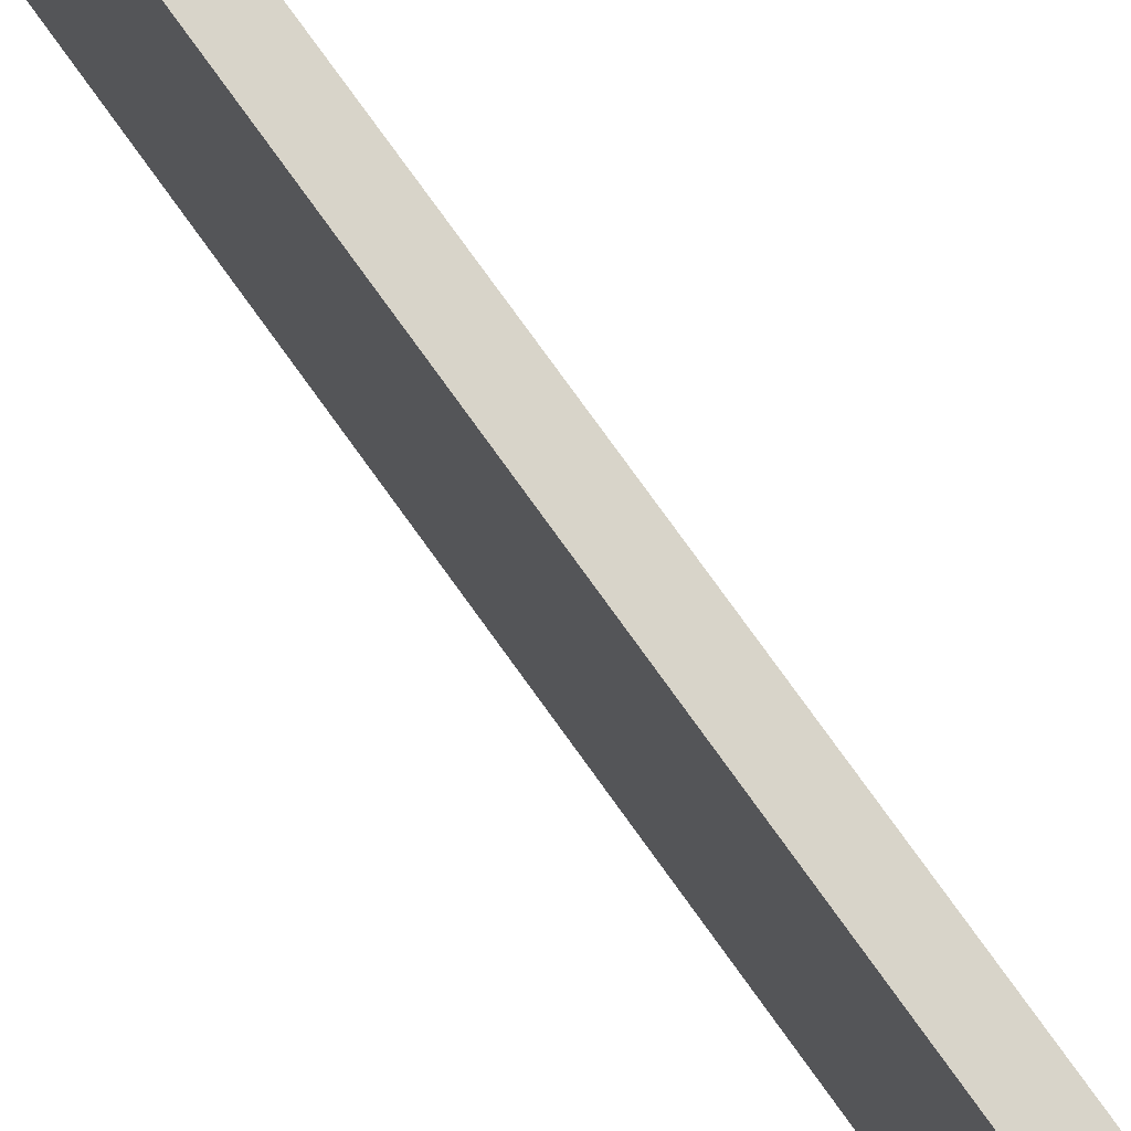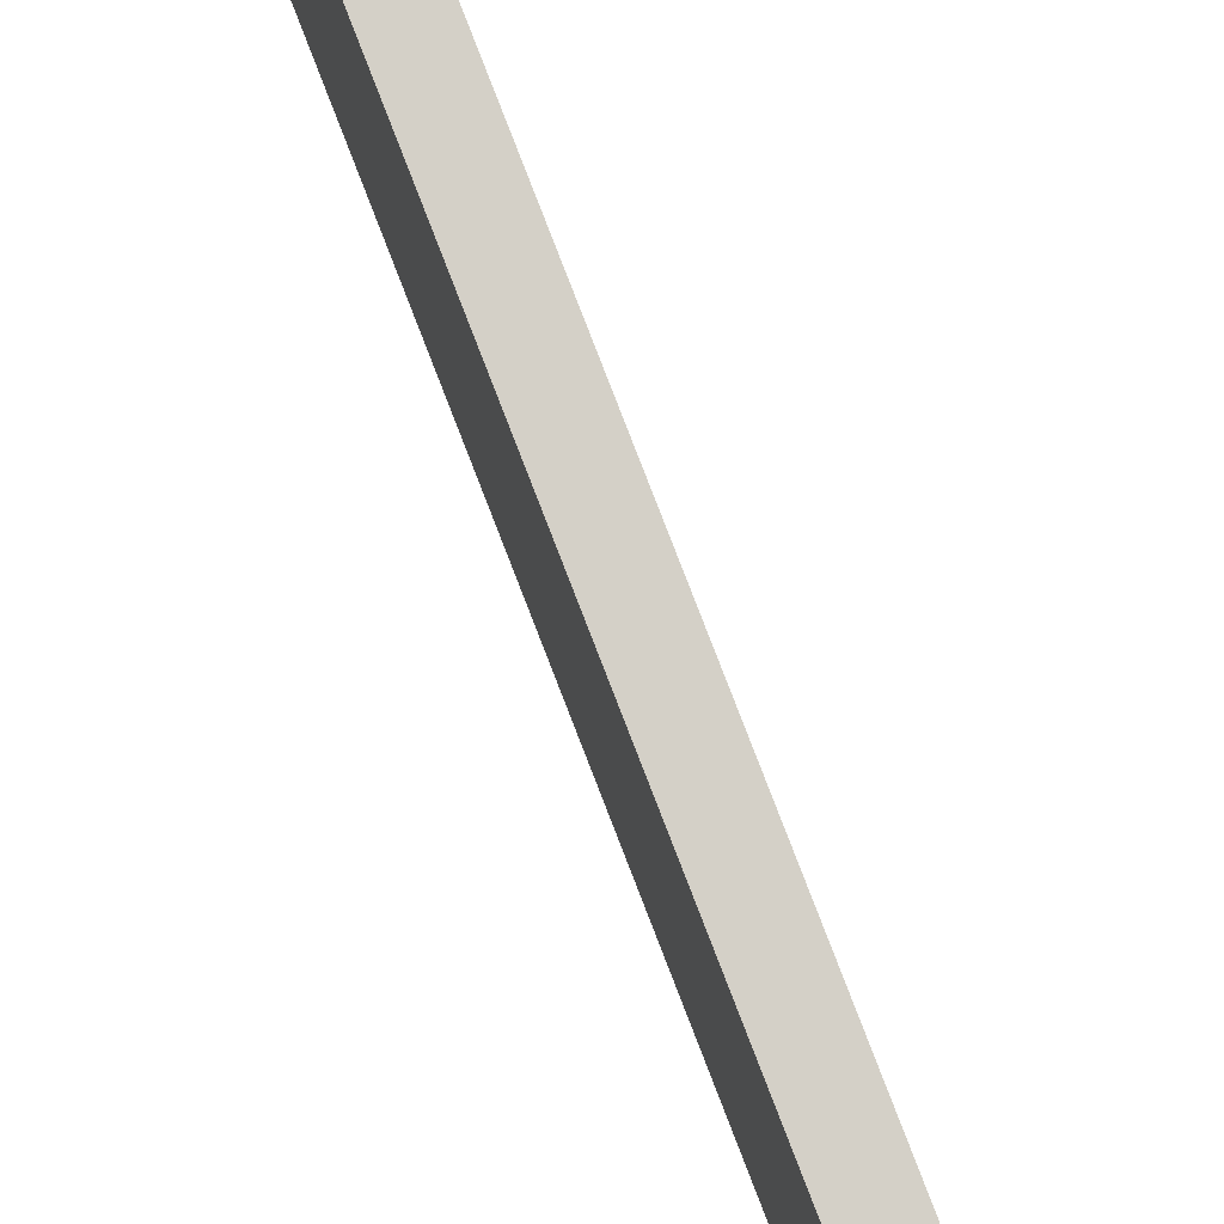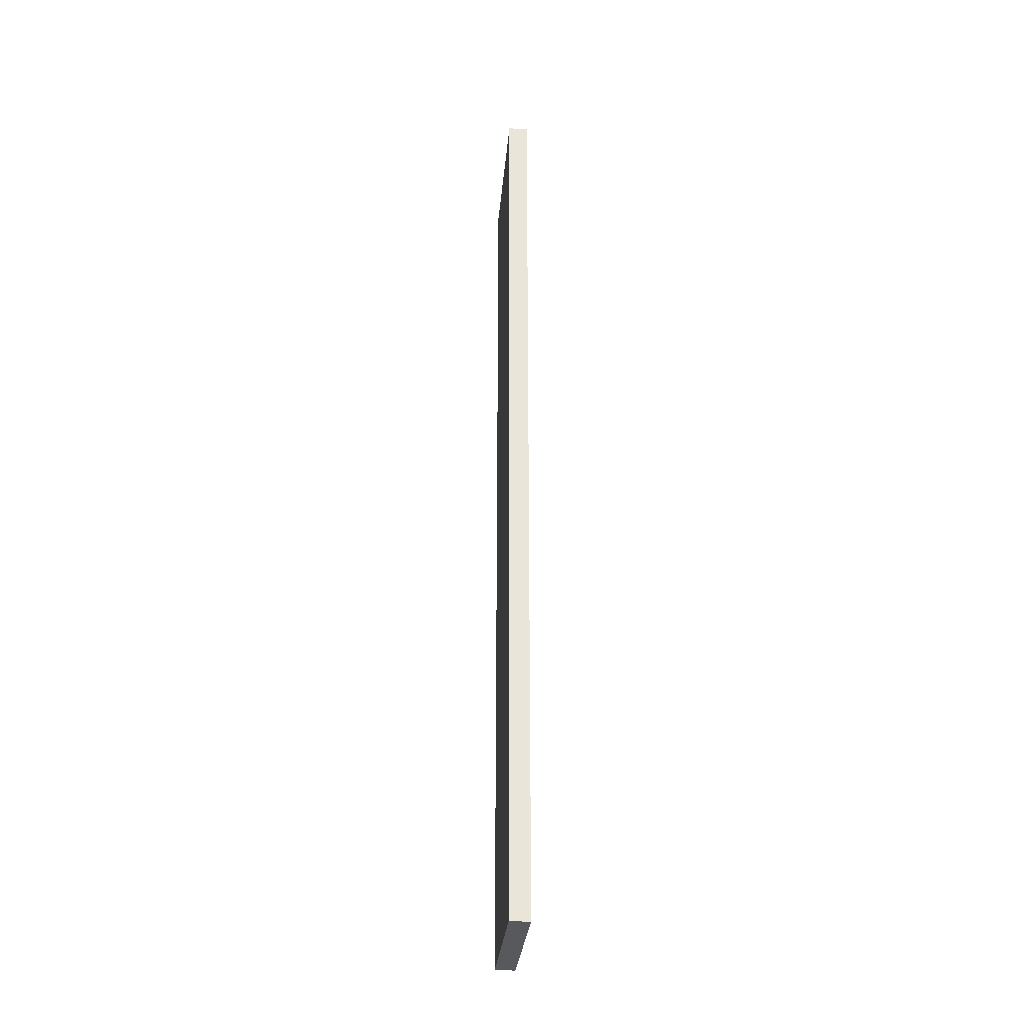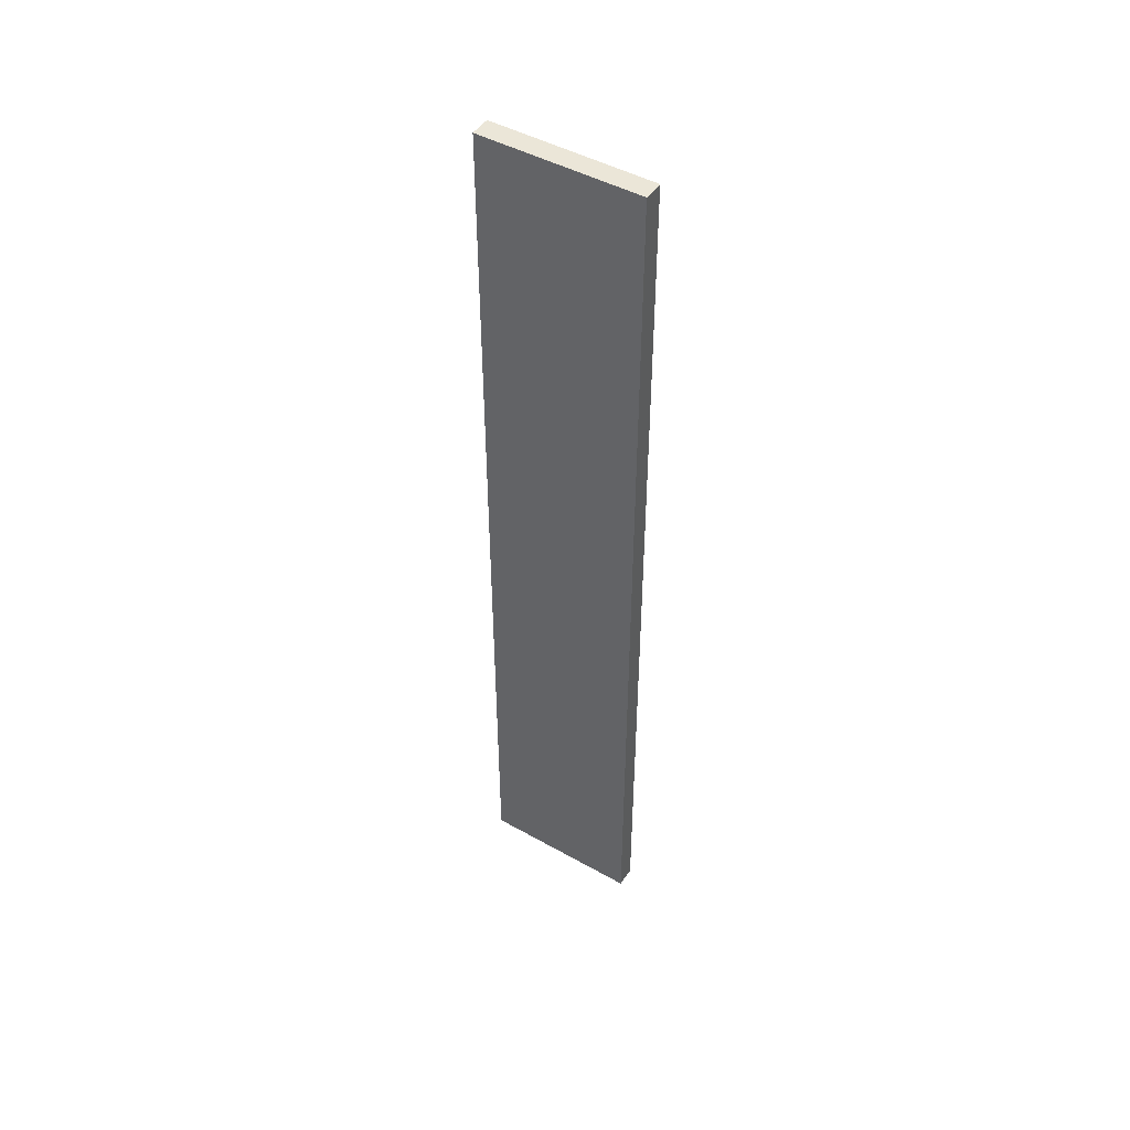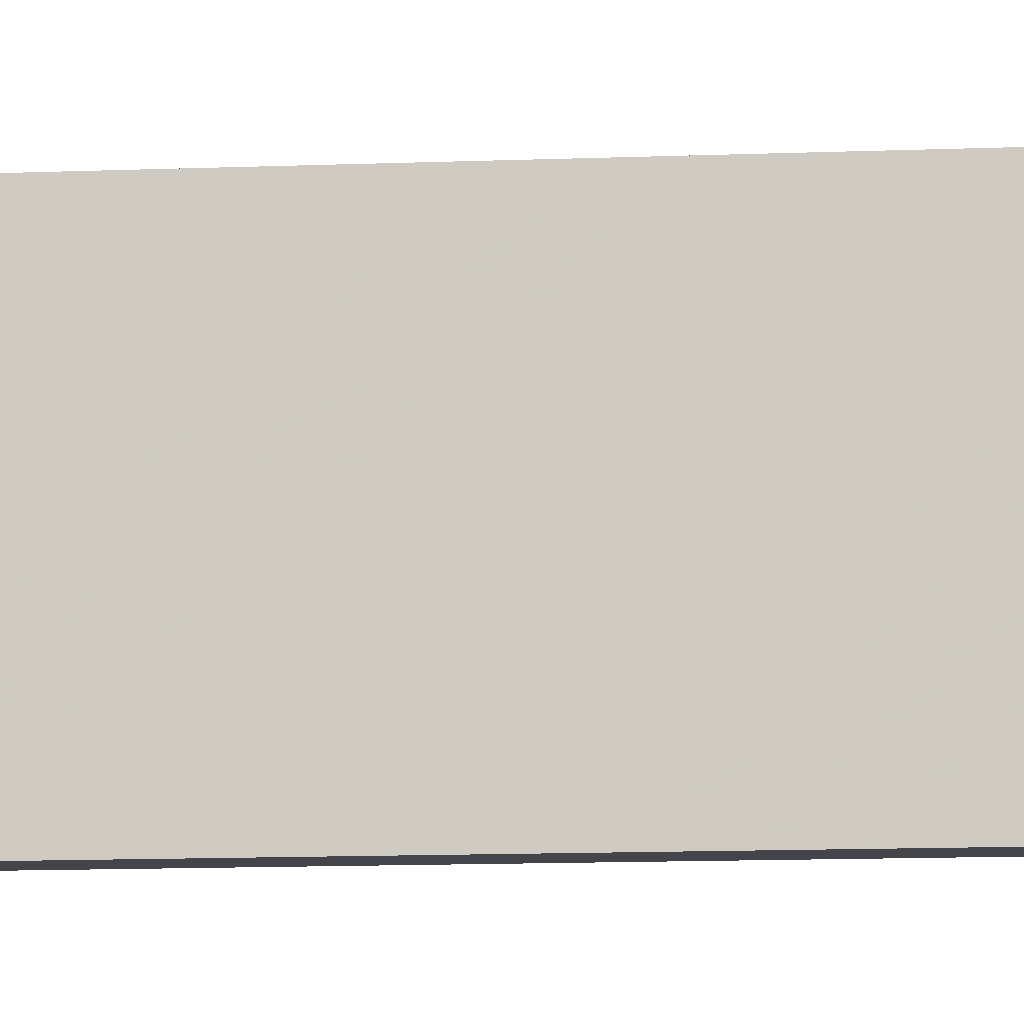
<metadata>
{"format":"obj","ext":"obj","renderer":"f3d","projection":"perspective","resolution":1024,"background":"white","views":[{"elev":75.4,"azim":-35.5,"up":"+Y"},{"elev":79.9,"azim":158.9,"up":"+Y"},{"elev":-30.0,"azim":-4.9,"up":"+Z"},{"elev":46.7,"azim":122.6,"up":"+Z"},{"elev":-8.6,"azim":-82.5,"up":"+Y"}]}
</metadata>
<code>
o 3855
v 2246 1881 7.311
v 2246 1881 7.311
v 2246 1881 7.311
v 2246 1881 6.85
v 2246 1881 6.85
v 2246 1881 6.85
v 2246 1881 7.311
v 2246 1881 7.311
v 2246 1881 7.311
v 2246 1881 6.85
v 2246 1881 7.311
v 2246 1881 6.85
v 2246 1881 6.85
v 2246 1881 6.85
v 2246 1881 6.85
v 2246 1881 6.85
v 2246 1881 7.311
v 2246 1881 6.85
v 2246 1881 7.311
v 2246 1881 6.85
v 2246 1881 6.85
v 2246 1881 7.311
v 2246 1881 6.85
v 2246 1881 6.85
v 2246 1881 7.311
v 2246 1881 7.311
v 2246 1881 6.85
v 2246 1881 7.311
v 2246 1881 7.311
f 1 2 3
f 1 4 5
f 6 2 7
f 8 9 7
f 10 7 11
f 12 13 14
f 14 15 16
f 17 15 18
f 19 20 21
f 22 23 20
f 24 25 26
f 27 28 29

</code>
